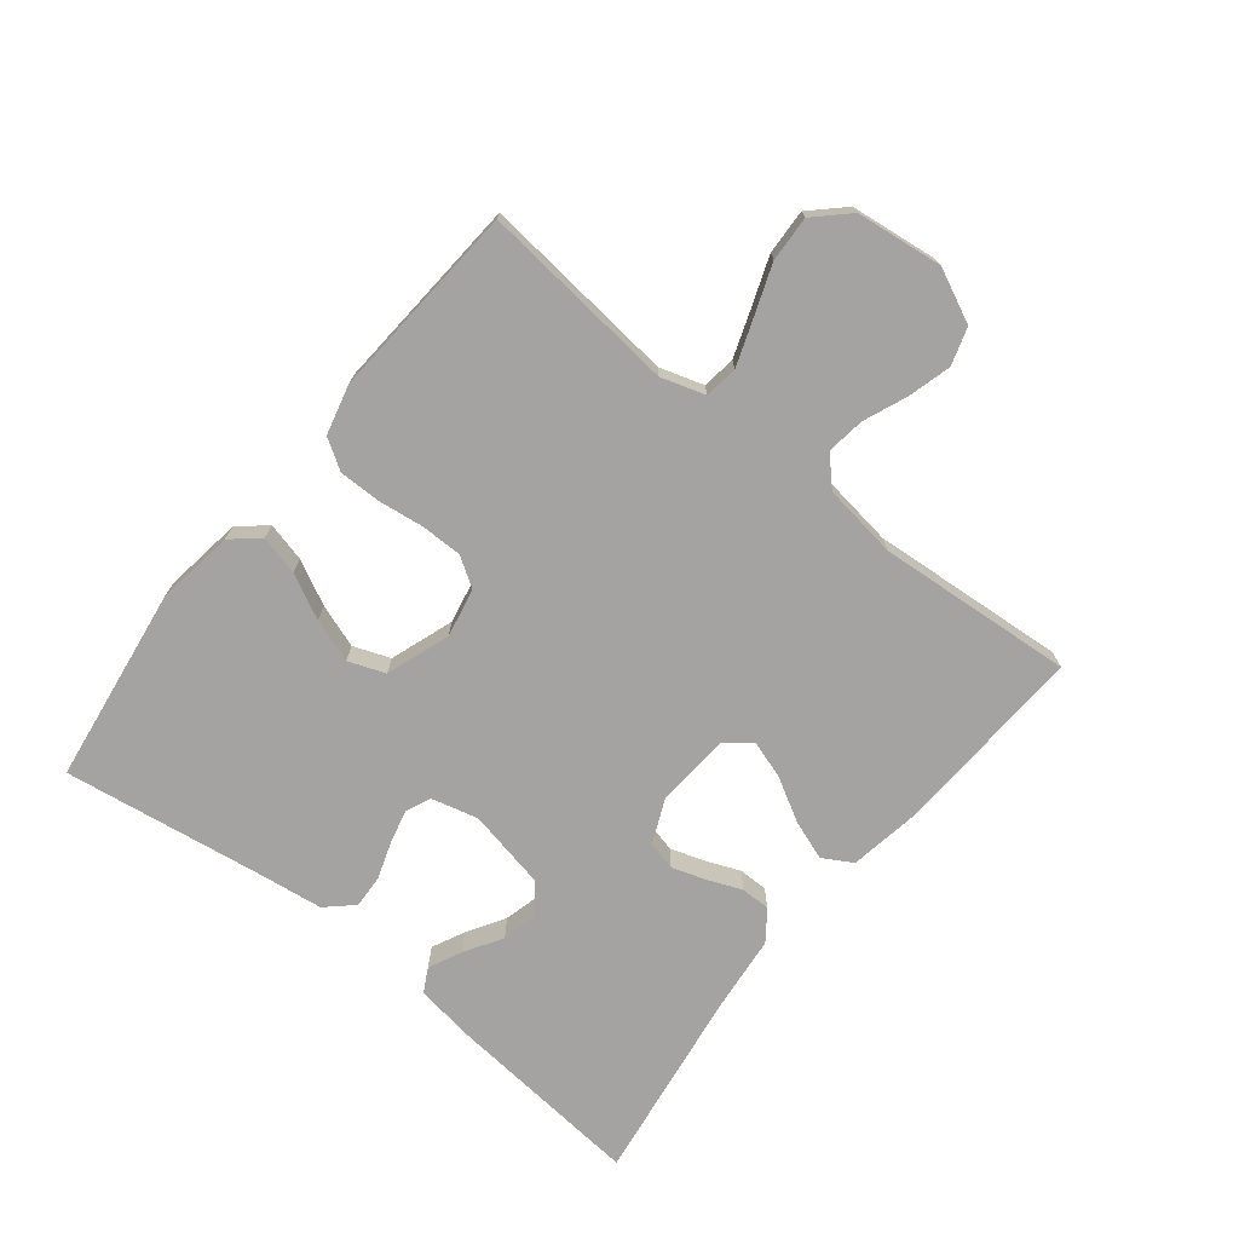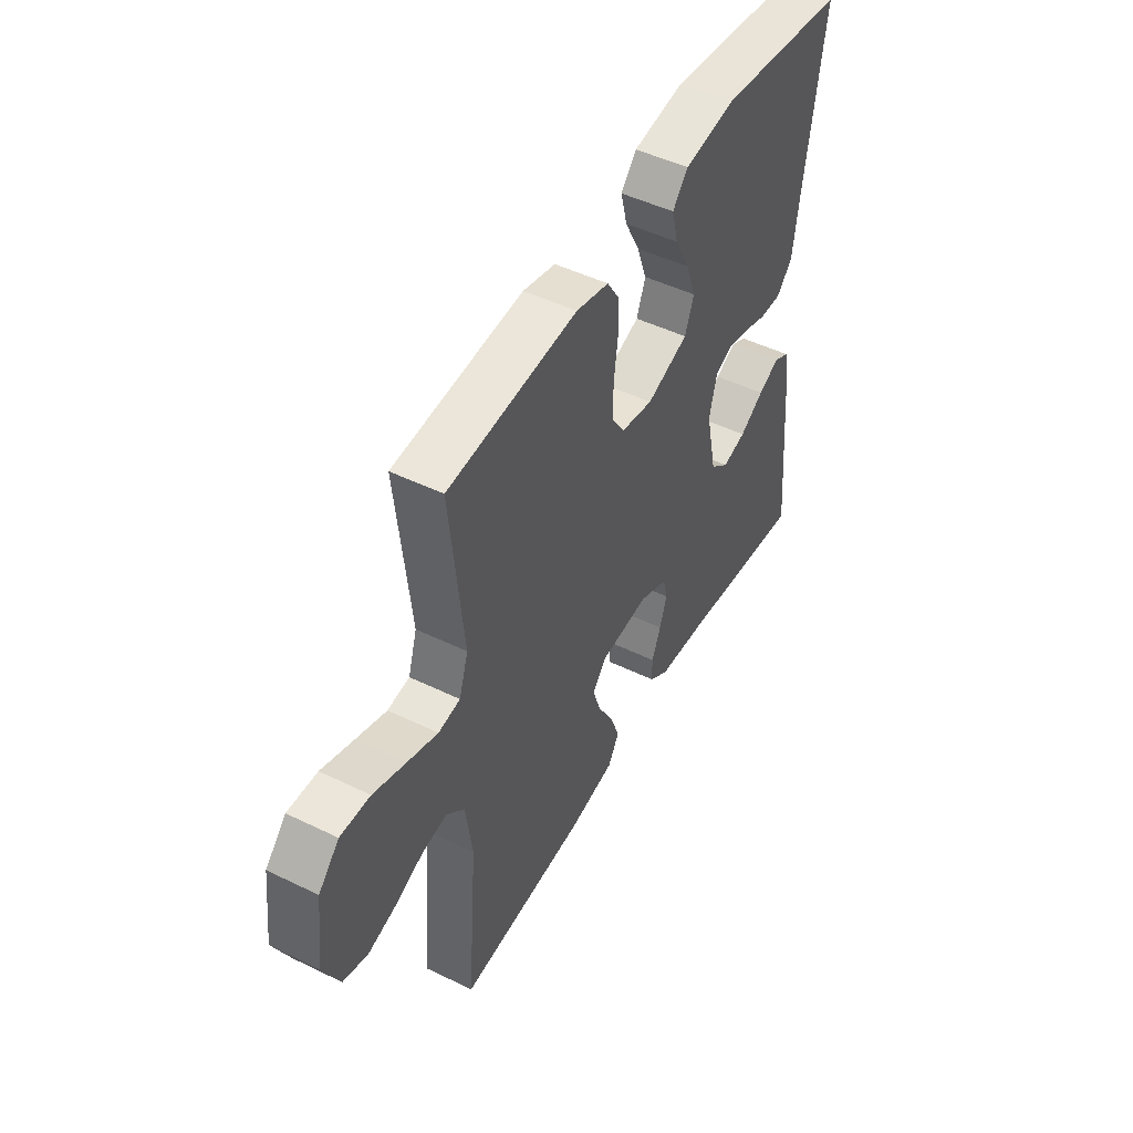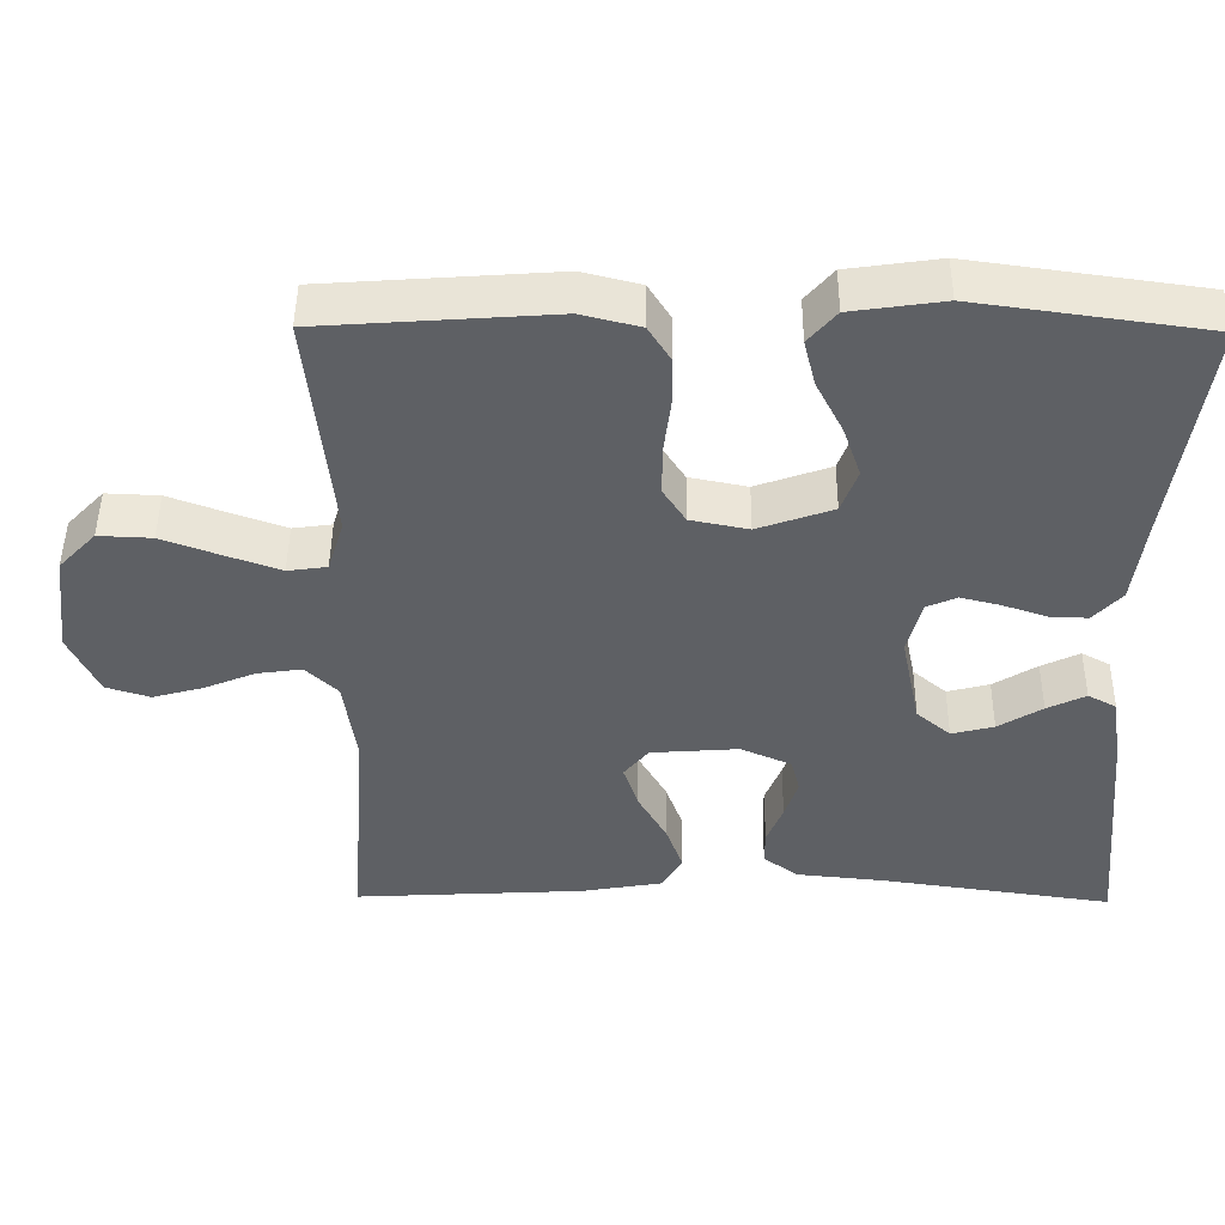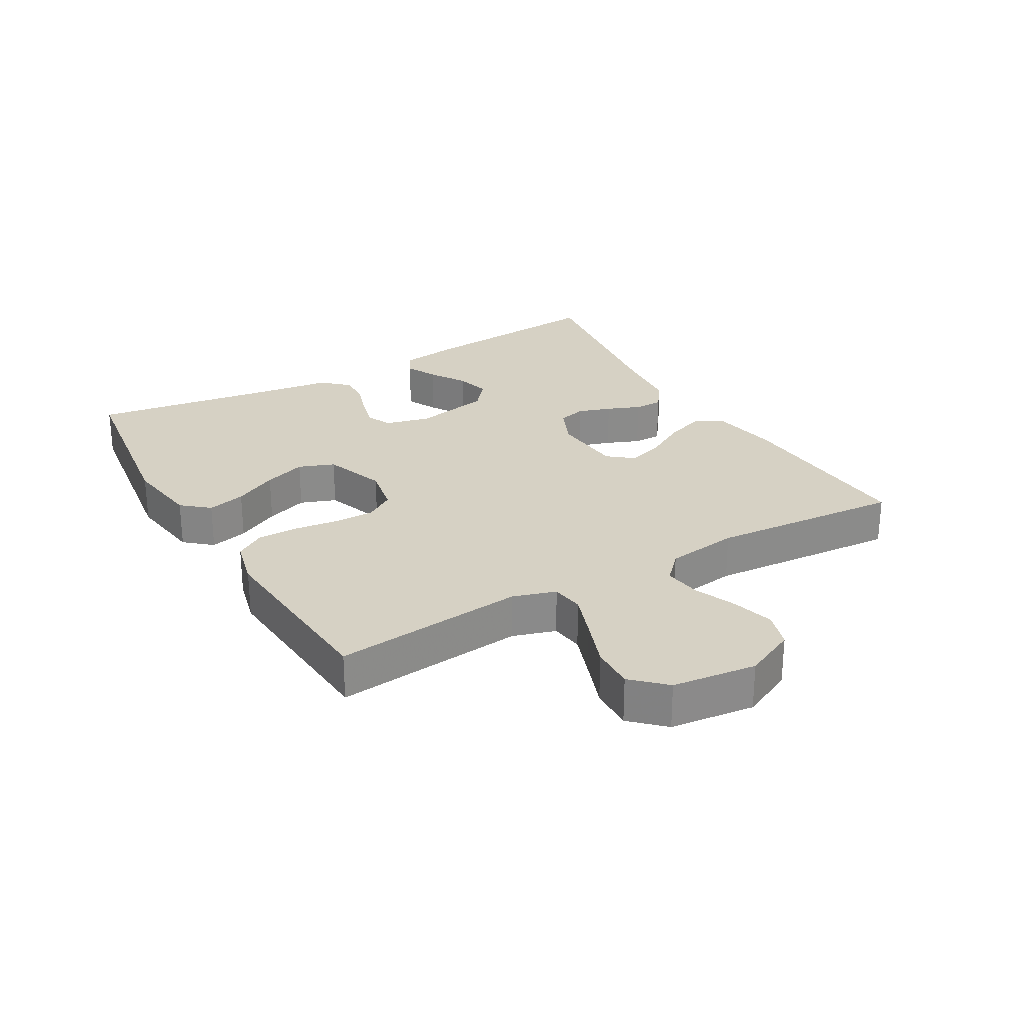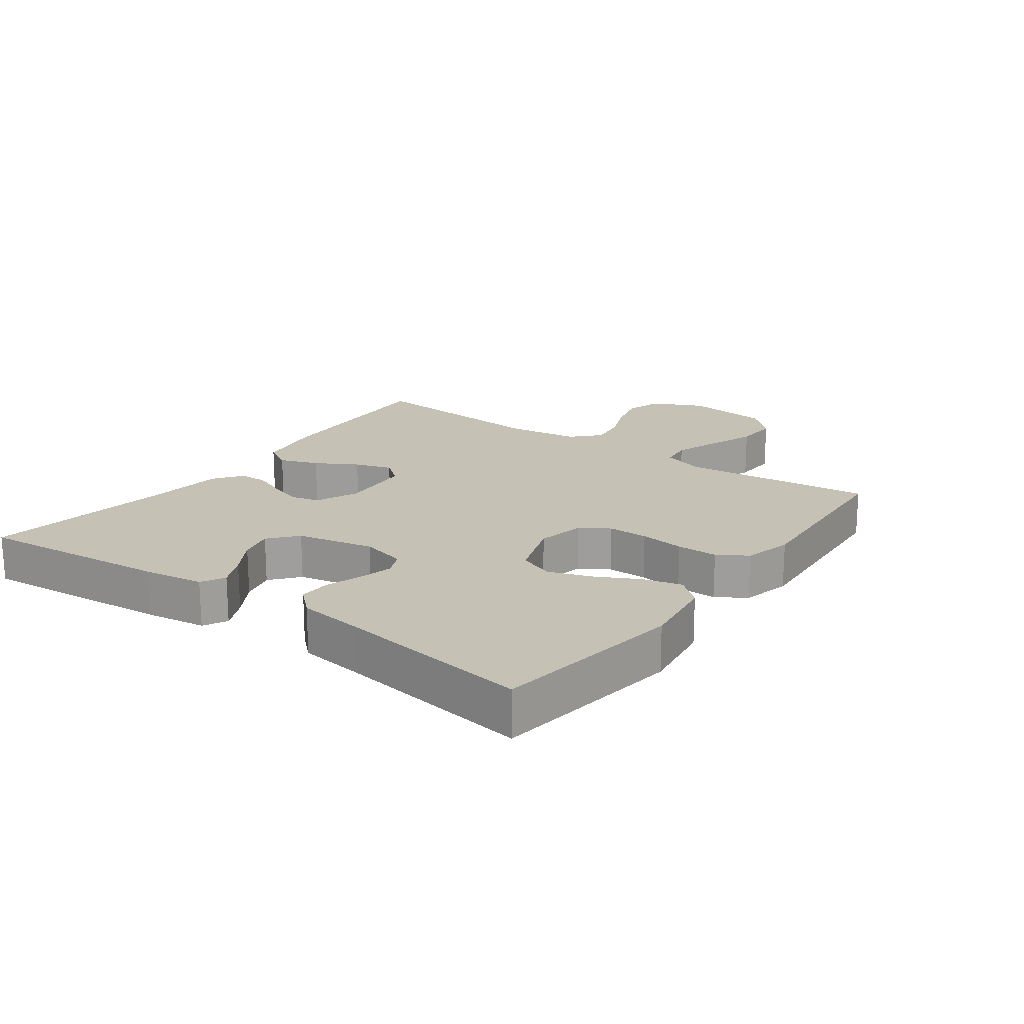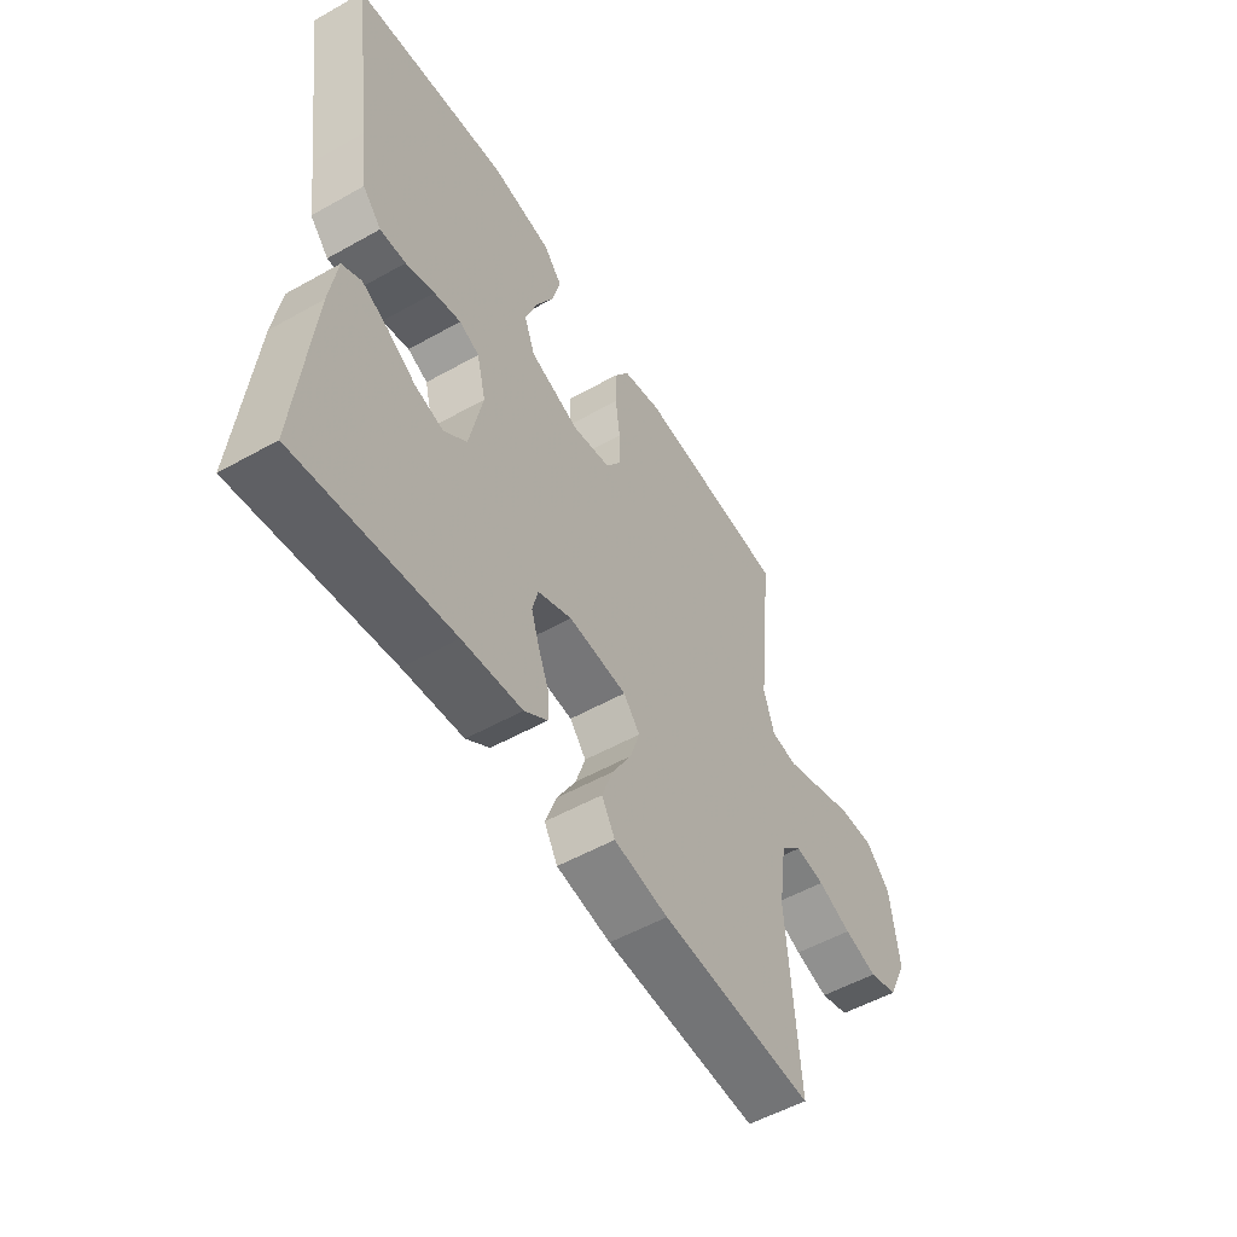
<metadata>
{"format":"obj","ext":"obj","renderer":"f3d","projection":"perspective","resolution":1024,"background":"white","views":[{"elev":-73.1,"azim":51.4,"up":"+Y"},{"elev":48.8,"azim":118.4,"up":"+Z"},{"elev":46.9,"azim":-179.5,"up":"+Z"},{"elev":26.7,"azim":59.9,"up":"+Y"},{"elev":18.8,"azim":-54.0,"up":"+Y"},{"elev":-53.7,"azim":-59.1,"up":"+Z"}]}
</metadata>
<code>
v -0.5 0.07 0.5
v -0.2 0.07 0.542
v -0.081 0.07 0.525
v -0.045 0.07 0.483
v -0.06 0.07 0.423
v -0.095 0.07 0.355
v -0.118 0.07 0.289
v -0.097 0.07 0.233
v 0 0.07 0.199
v 0.075 0.07 0.214
v 0.104 0.07 0.259
v 0.104 0.07 0.322
v 0.095 0.07 0.392
v 0.095 0.07 0.456
v 0.124 0.07 0.502
v 0.2 0.07 0.521
v 0.5 0.07 0.5
v 0.469 0.07 0.2
v 0.49 0.07 0.133
v 0.541 0.07 0.126
v 0.611 0.07 0.151
v 0.687 0.07 0.179
v 0.756 0.07 0.182
v 0.804 0.07 0.132
v 0.82 0.07 0
v 0.782 0.07 -0.081
v 0.725 0.07 -0.099
v 0.659 0.07 -0.081
v 0.593 0.07 -0.054
v 0.535 0.07 -0.046
v 0.493 0.07 -0.086
v 0.477 0.07 -0.2
v 0.5 0.07 -0.5
v 0.2 0.07 -0.484
v 0.094 0.07 -0.466
v 0.068 0.07 -0.421
v 0.09 0.07 -0.36
v 0.127 0.07 -0.295
v 0.146 0.07 -0.237
v 0.114 0.07 -0.198
v 0 0.07 -0.19
v -0.066 0.07 -0.219
v -0.077 0.07 -0.263
v -0.06 0.07 -0.315
v -0.039 0.07 -0.367
v -0.039 0.07 -0.412
v -0.084 0.07 -0.445
v -0.2 0.07 -0.457
v -0.5 0.07 -0.5
v -0.472 0.07 -0.2
v -0.458 0.07 -0.105
v -0.421 0.07 -0.085
v -0.371 0.07 -0.109
v -0.314 0.07 -0.144
v -0.259 0.07 -0.158
v -0.215 0.07 -0.121
v -0.19 0.07 0
v -0.208 0.07 0.071
v -0.247 0.07 0.088
v -0.299 0.07 0.075
v -0.355 0.07 0.056
v -0.405 0.07 0.054
v -0.442 0.07 0.094
v -0.456 0.07 0.2
v -0.5 0 0.5
v -0.2 0 0.542
v -0.081 0 0.525
v -0.045 0 0.483
v -0.06 0 0.423
v -0.095 0 0.355
v -0.118 0 0.289
v -0.097 0 0.233
v 0 0 0.199
v 0.075 0 0.214
v 0.104 0 0.259
v 0.104 0 0.322
v 0.095 0 0.392
v 0.095 0 0.456
v 0.124 0 0.502
v 0.2 0 0.521
v 0.5 0 0.5
v 0.469 0 0.2
v 0.49 0 0.133
v 0.541 0 0.126
v 0.611 0 0.151
v 0.687 0 0.179
v 0.756 0 0.182
v 0.804 0 0.132
v 0.82 0 0
v 0.782 0 -0.081
v 0.725 0 -0.099
v 0.659 0 -0.081
v 0.593 0 -0.054
v 0.535 0 -0.046
v 0.493 0 -0.086
v 0.477 0 -0.2
v 0.5 0 -0.5
v 0.2 0 -0.484
v 0.094 0 -0.466
v 0.068 0 -0.421
v 0.09 0 -0.36
v 0.127 0 -0.295
v 0.146 0 -0.237
v 0.114 0 -0.198
v 0 0 -0.19
v -0.066 0 -0.219
v -0.077 0 -0.263
v -0.06 0 -0.315
v -0.039 0 -0.367
v -0.039 0 -0.412
v -0.084 0 -0.445
v -0.2 0 -0.457
v -0.5 0 -0.5
v -0.472 0 -0.2
v -0.458 0 -0.105
v -0.421 0 -0.085
v -0.371 0 -0.109
v -0.314 0 -0.144
v -0.259 0 -0.158
v -0.215 0 -0.121
v -0.19 0 0
v -0.208 0 0.071
v -0.247 0 0.088
v -0.299 0 0.075
v -0.355 0 0.056
v -0.405 0 0.054
v -0.442 0 0.094
v -0.456 0 0.2
f 62 63 64
f 61 62 64
f 60 61 64
f 4 5 6
f 3 4 6
f 2 3 6
f 1 2 6
f 64 1 6
f 60 64 6
f 59 60 6
f 58 59 6 7
f 57 58 7 8
f 56 57 8 9
f 52 53 54
f 51 52 54
f 50 51 54
f 49 50 54
f 48 49 54
f 48 54 55
f 47 48 55
f 46 47 55
f 45 46 55
f 44 45 55
f 43 44 55 56
f 36 37 38
f 35 36 38
f 34 35 38
f 33 34 38
f 32 33 38
f 31 32 38 39
f 30 31 39 40
f 27 28 29
f 26 27 29
f 25 26 29
f 24 25 29
f 23 24 29
f 22 23 29
f 21 22 29
f 20 21 29 30
f 30 40 41
f 20 30 41
f 19 20 41
f 16 17 18
f 15 16 18
f 14 15 18
f 13 14 18
f 12 13 18
f 11 12 18 19
f 56 9 10
f 42 43 56
f 42 56 10
f 19 41 42
f 11 19 42
f 10 11 42
f 128 127 126
f 128 126 125
f 128 125 124
f 70 69 68
f 70 68 67
f 70 67 66
f 70 66 65
f 70 65 128
f 70 128 124
f 70 124 123
f 71 70 123 122
f 72 71 122 121
f 73 72 121 120
f 118 117 116
f 118 116 115
f 118 115 114
f 118 114 113
f 118 113 112
f 119 118 112
f 119 112 111
f 119 111 110
f 119 110 109
f 119 109 108
f 120 119 108 107
f 102 101 100
f 102 100 99
f 102 99 98
f 102 98 97
f 102 97 96
f 103 102 96 95
f 104 103 95 94
f 93 92 91
f 93 91 90
f 93 90 89
f 93 89 88
f 93 88 87
f 93 87 86
f 93 86 85
f 94 93 85 84
f 105 104 94
f 105 94 84
f 105 84 83
f 82 81 80
f 82 80 79
f 82 79 78
f 82 78 77
f 82 77 76
f 83 82 76 75
f 74 73 120
f 120 107 106
f 74 120 106
f 106 105 83
f 106 83 75
f 106 75 74
f 1 65 66 2
f 2 66 67 3
f 3 67 68 4
f 4 68 69 5
f 5 69 70 6
f 6 70 71 7
f 7 71 72 8
f 8 72 73 9
f 9 73 74 10
f 10 74 75 11
f 11 75 76 12
f 12 76 77 13
f 13 77 78 14
f 14 78 79 15
f 15 79 80 16
f 16 80 81 17
f 17 81 82 18
f 18 82 83 19
f 19 83 84 20
f 20 84 85 21
f 21 85 86 22
f 22 86 87 23
f 23 87 88 24
f 24 88 89 25
f 25 89 90 26
f 26 90 91 27
f 27 91 92 28
f 28 92 93 29
f 29 93 94 30
f 30 94 95 31
f 31 95 96 32
f 32 96 97 33
f 33 97 98 34
f 34 98 99 35
f 35 99 100 36
f 36 100 101 37
f 37 101 102 38
f 38 102 103 39
f 39 103 104 40
f 40 104 105 41
f 41 105 106 42
f 42 106 107 43
f 43 107 108 44
f 44 108 109 45
f 45 109 110 46
f 46 110 111 47
f 47 111 112 48
f 48 112 113 49
f 49 113 114 50
f 50 114 115 51
f 51 115 116 52
f 52 116 117 53
f 53 117 118 54
f 54 118 119 55
f 55 119 120 56
f 56 120 121 57
f 57 121 122 58
f 58 122 123 59
f 59 123 124 60
f 60 124 125 61
f 61 125 126 62
f 62 126 127 63
f 63 127 128 64
f 64 128 65 1

</code>
